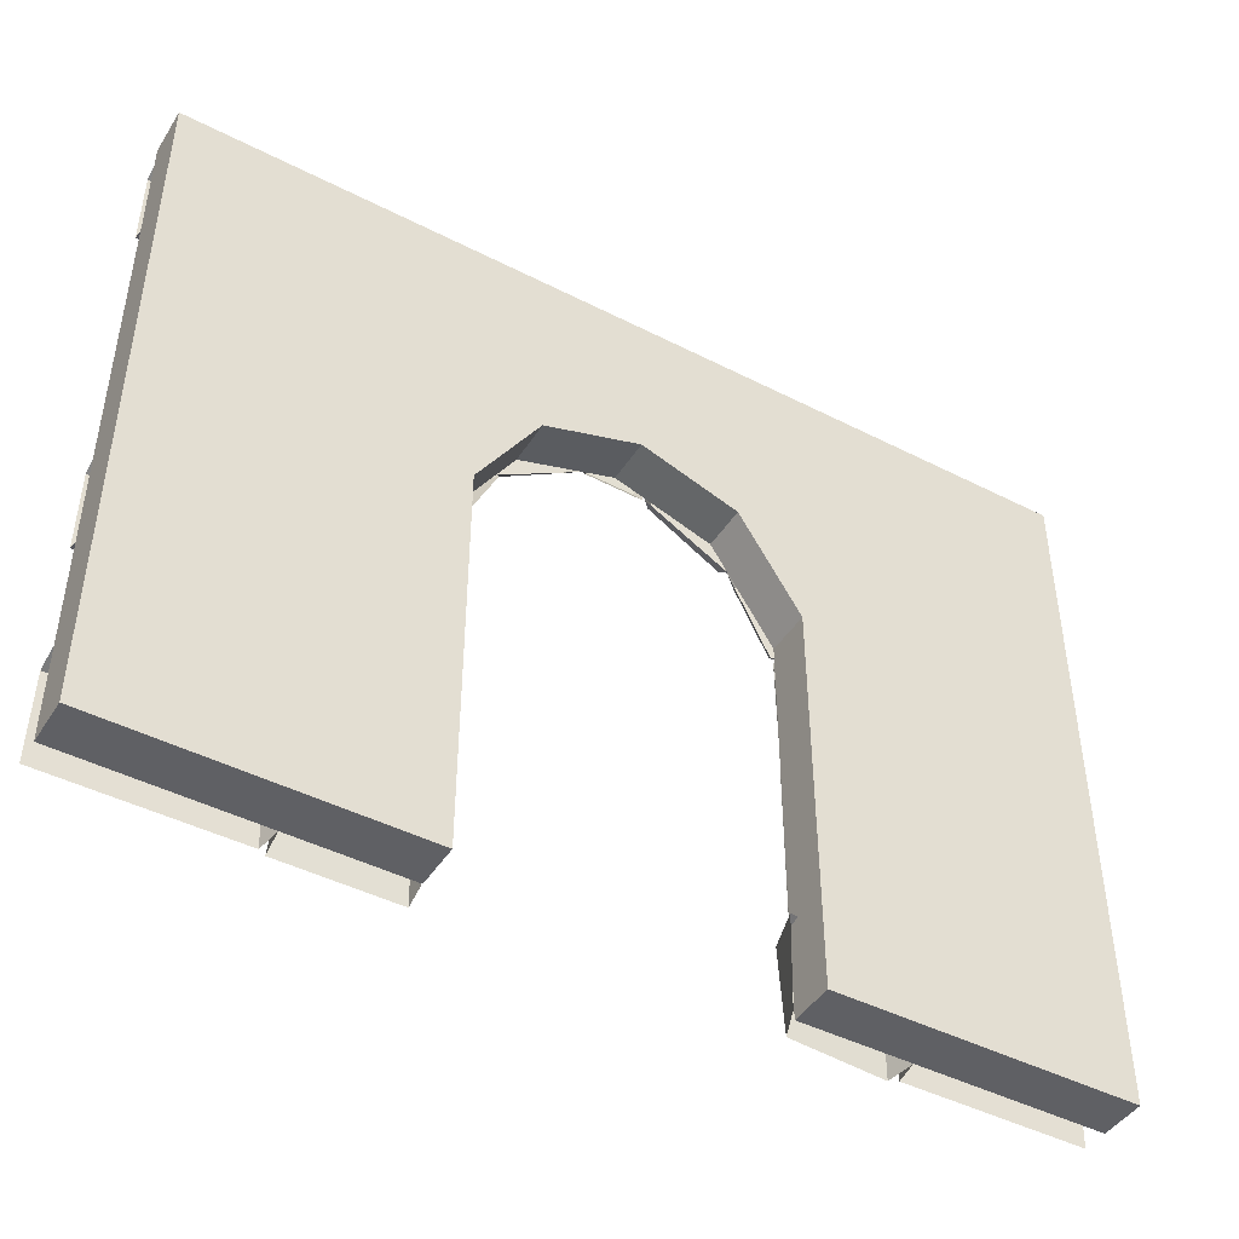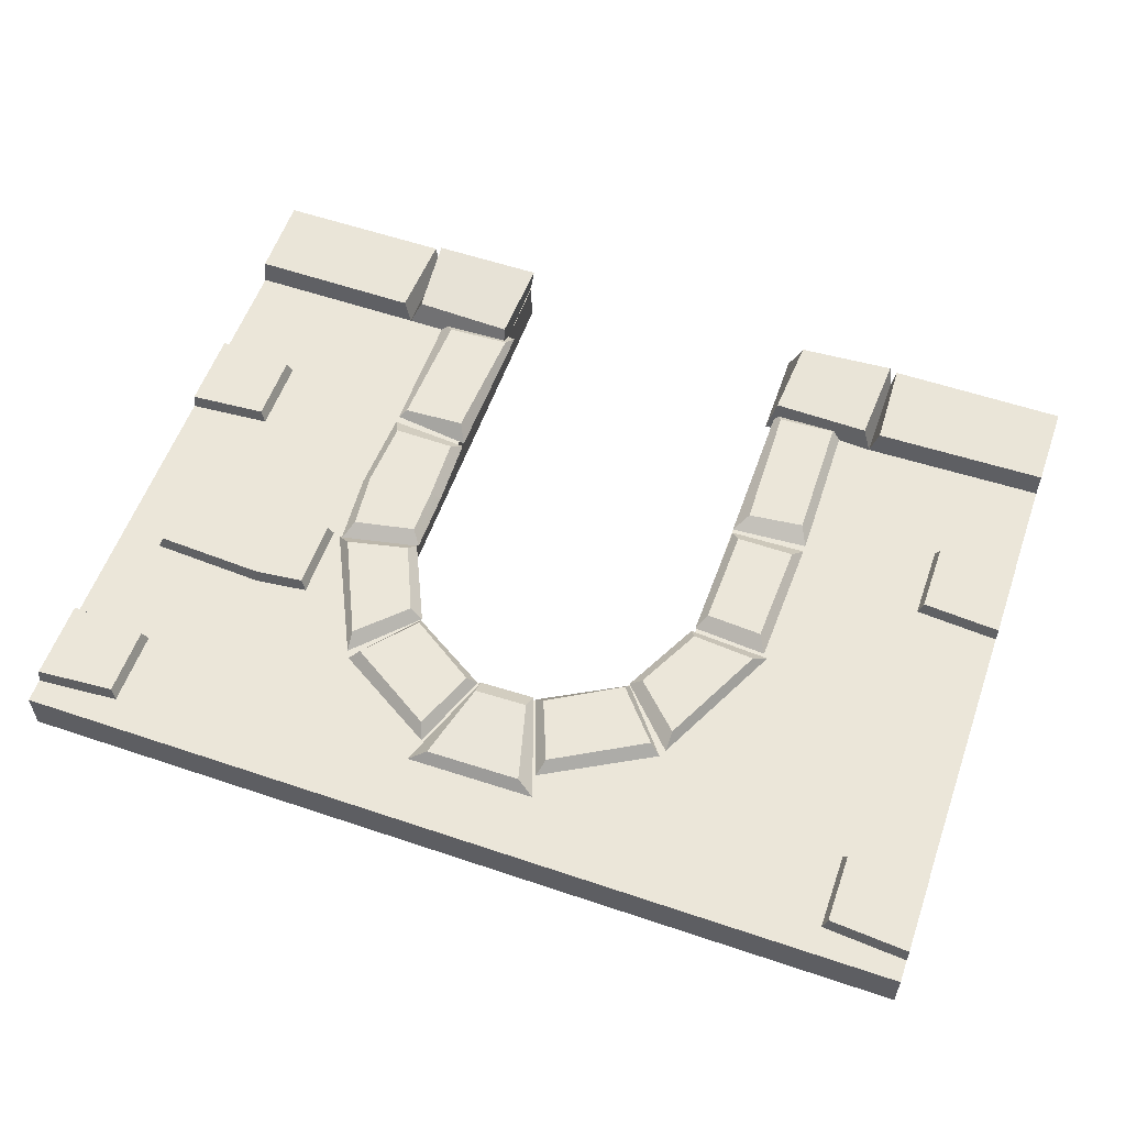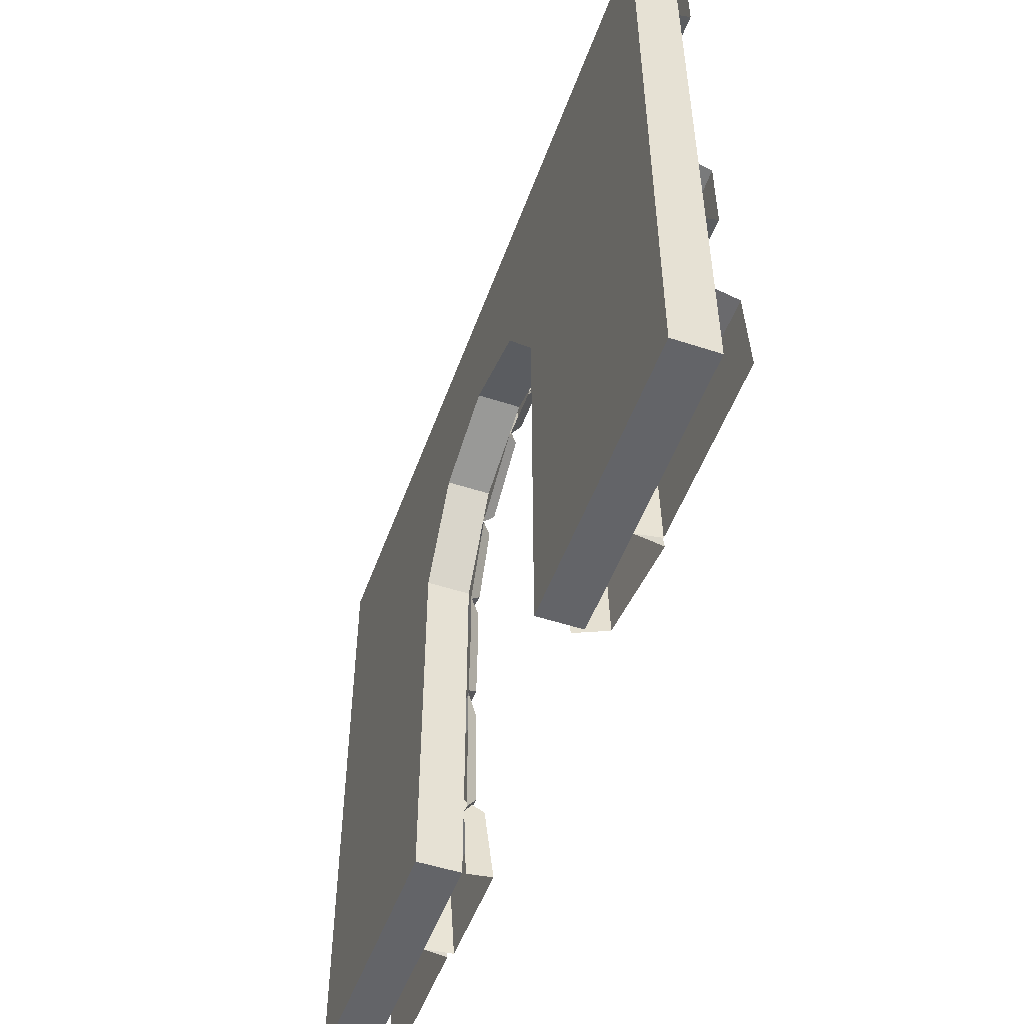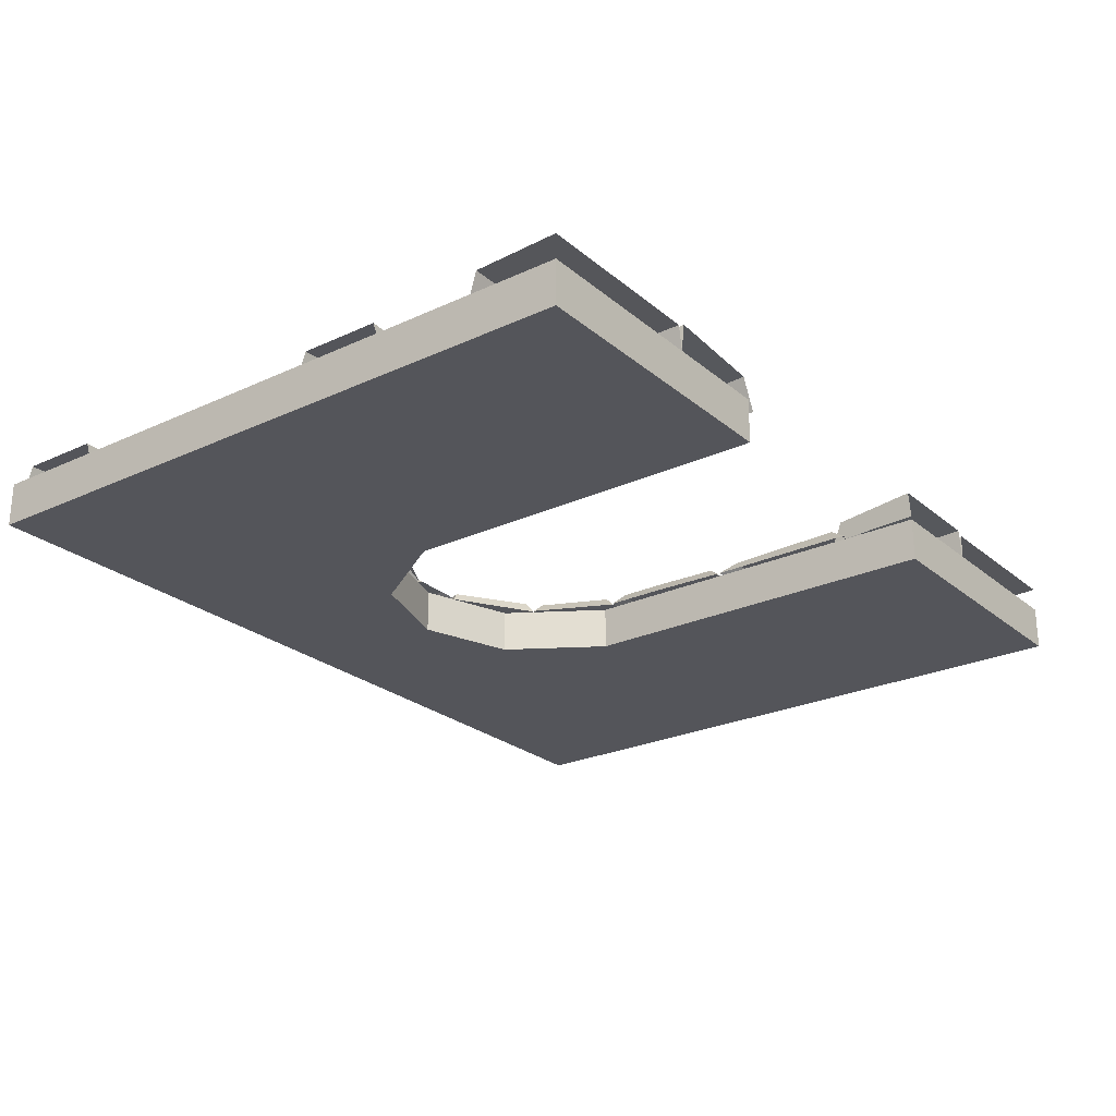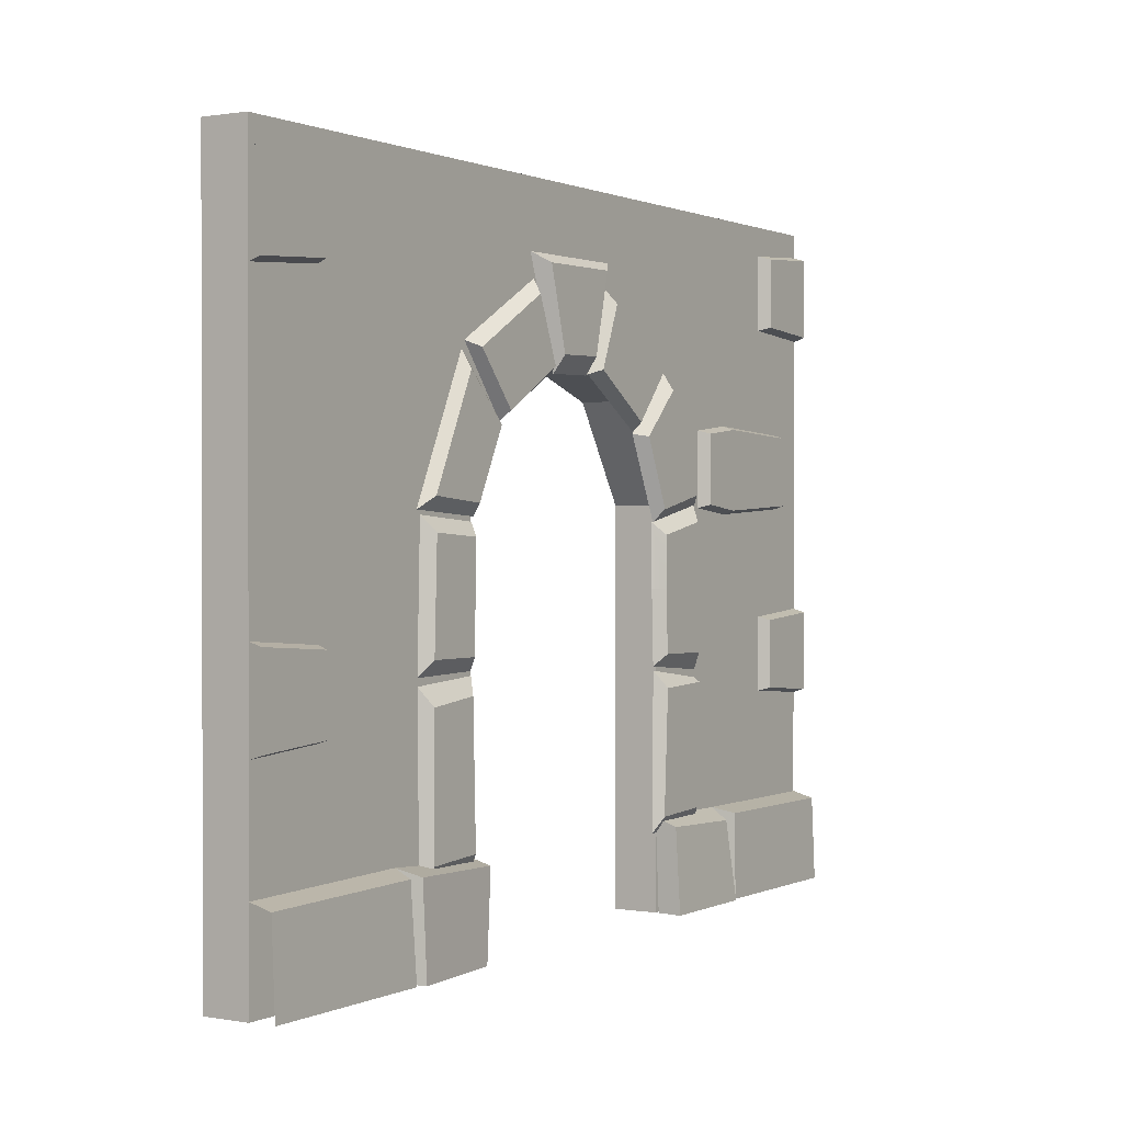
<metadata>
{"format":"obj","ext":"obj","renderer":"f3d","projection":"perspective","resolution":1024,"background":"white","views":[{"elev":-44.9,"azim":149.3,"up":"+Y"},{"elev":56.9,"azim":-160.6,"up":"+Z"},{"elev":-51.3,"azim":-109.6,"up":"+Y"},{"elev":-24.9,"azim":-53.0,"up":"+Z"},{"elev":0.8,"azim":-58.0,"up":"+Y"}]}
</metadata>
<code>
g dungeon-door-stone
v 2 3 0.2
v 2 3 0.001739
v 2 0 0.001739
v 2 0 0.2
v 0.6991 0 0.2
v 2 0 0.2
v 2 0 0.001739
v 0.6991 0 0.001739
v 1.215 0 0.3093
v 1.236 0.3755 0.2942
v 2.001 0.3704 0.2955
v 2.001 -0.002696 0.3106
v 1.236 0.3755 0.2942
v 1.199 0.4 0.2
v 2.001 0.3973 0.2013
v 2.001 0.3704 0.2955
v -2 0.3731 0.2942
v -2 0.4 0.2
v -1.182 0.4147 0.2
v -1.217 0.385 0.2942
v -1.142 0.3822 0.2942
v -1.182 0.4147 0.2
v -0.6652 0.4 0.1419
v -0.704 0.3731 0.2942
v 0.7059 0.3692 0.2942
v 0.699 0.4053 0.2
v 1.199 0.4 0.2
v 1.156 0.3522 0.2942
v -2 0 0.3092
v -2 0.3731 0.2942
v -1.217 0.385 0.2942
v -1.2 0 0.3092
v -1.164 0 0.3283
v -1.142 0.3822 0.2942
v -0.704 0.3731 0.2942
v -0.7265 0 0.2935
v -2 0 0.2
v -0.699 0 0.2
v -0.699 0 0.001739
v -2 0 0.001739
v 0.6827 0 0.3283
v 0.7059 0.3692 0.2942
v 1.156 0.3522 0.2942
v 1.184 0 0.3283
v -1.217 0.385 0.2942
v -1.182 0.4147 0.2
v -1.182 0 0.2
v -1.2 0 0.3092
v -1.164 0 0.3283
v -1.182 0 0.2
v -1.182 0.4147 0.2
v -1.142 0.3822 0.2942
v 1.298 2.067 0.2534
v 1.084 1.734 0.2534
v 1.084 2.043 0.2534
v 1.298 1.709 0.2534
v 1.786 2.043 0.2534
v 1.786 1.734 0.2534
v 1.806 2.057 0.2017
v 1.806 1.719 0.2017
v 1.786 1.734 0.2534
v 1.786 2.043 0.2534
v 1.298 1.693 0.2017
v 1.063 1.719 0.2017
v 1.084 1.734 0.2534
v 1.298 1.709 0.2534
v 1.063 1.719 0.2017
v 1.063 2.057 0.2017
v 1.084 2.043 0.2534
v 1.084 1.734 0.2534
v 1.298 2.084 0.2017
v 1.806 2.057 0.2017
v 1.786 2.043 0.2534
v 1.298 2.067 0.2534
v 1.063 2.057 0.2017
v 1.298 2.084 0.2017
v 1.298 2.067 0.2534
v 1.084 2.043 0.2534
v 1.806 1.719 0.2017
v 1.298 1.693 0.2017
v 1.298 1.709 0.2534
v 1.786 1.734 0.2534
v -0.6652 0.4 0.1419
v -0.6652 0 0.1569
v -0.7265 0 0.2935
v -0.704 0.3731 0.2942
v 0.7059 0.3692 0.2942
v 0.6827 0 0.3283
v 0.699 0 0.2151
v 0.699 0.4053 0.2
v 1.199 0 0.2
v 1.184 0 0.3283
v 1.156 0.3522 0.2942
v 1.199 0.4 0.2
v 1.199 0.4 0.2
v 1.236 0.3755 0.2942
v 1.215 0 0.3093
v 1.199 0 0.2
v -1.627 2.873 0.2017
v -1.627 2.535 0.2017
v -1.648 2.55 0.2534
v -1.648 2.859 0.2534
v -2 2.9 0.2017
v -1.627 2.873 0.2017
v -1.648 2.859 0.2534
v -2 2.883 0.2534
v -1.627 2.535 0.2017
v -2 2.509 0.2017
v -2 2.526 0.2534
v -1.648 2.55 0.2534
v -1.648 2.859 0.2534
v -1.648 2.55 0.2534
v -2 2.526 0.2534
v -2 2.883 0.2534
v 2 2.878 0.2534
v 2 2.521 0.2534
v 1.654 2.545 0.2534
v 1.654 2.854 0.2534
v 2 2.504 0.2017
v 1.634 2.53 0.2017
v 1.654 2.545 0.2534
v 2 2.521 0.2534
v 1.634 2.868 0.2017
v 2 2.895 0.2017
v 2 2.878 0.2534
v 1.654 2.854 0.2534
v 1.634 2.53 0.2017
v 1.634 2.868 0.2017
v 1.654 2.854 0.2534
v 1.654 2.545 0.2534
v -1.627 1.233 0.2017
v -1.627 0.8944 0.2017
v -1.648 0.909 0.2534
v -1.648 1.218 0.2534
v -2 1.259 0.2017
v -1.627 1.233 0.2017
v -1.648 1.218 0.2534
v -2 1.242 0.2534
v -1.627 0.8944 0.2017
v -2 0.8679 0.2017
v -2 0.8848 0.2534
v -1.648 0.909 0.2534
v -1.648 1.218 0.2534
v -1.648 0.909 0.2534
v -2 0.8848 0.2534
v -2 1.242 0.2534
v -2 0 0.2
v -2 0 0.001739
v -2 3 0.001739
v -2 3 0.2
v -0.699 0 0.2
v -2 0 0.2
v -2 3 0.2
v -0.699 1.727 0.2
v 0.6991 0 0.001739
v 2 0 0.001739
v 2 3 0.001739
v 0.6991 1.727 0.001739
v 0.4287 2.157 0.001739
v 6.479e-05 2.297 0.001739
v 2 3 0.001739
v -2 3 0.001739
v -0.4286 2.157 0.001739
v -0.699 1.727 0.001739
v 2 1.237 0.2534
v 2 0.8799 0.2534
v 1.654 0.9041 0.2534
v 1.654 1.213 0.2534
v 2 0.8631 0.2017
v 1.634 0.8896 0.2017
v 1.654 0.9041 0.2534
v 2 0.8799 0.2534
v 1.634 1.228 0.2017
v 2 1.254 0.2017
v 2 1.237 0.2534
v 1.654 1.213 0.2534
v 1.634 0.8896 0.2017
v 1.634 1.228 0.2017
v 1.654 1.213 0.2534
v 1.654 0.9041 0.2534
v -2 0 0.001739
v -0.699 0 0.001739
v -0.699 1.727 0.001739
v -2 3 0.001739
v 2 0 0.2
v 0.6991 0 0.2
v 0.6991 1.727 0.2
v 2 3 0.2
v -0.4286 2.157 0.2
v -0.699 1.727 0.2
v -2 3 0.2
v 6.479e-05 2.297 0.2
v 2 3 0.2
v -0.699 0 0.2
v -0.699 1.727 0.2
v -0.699 1.727 0.001739
v -0.699 0 0.001739
v 0.4287 2.157 0.001739
v 0.4287 2.157 0.2
v 0.6991 1.727 0.2
v 0.6991 1.727 0.001739
v 0.6991 0 0.2
v 0.6991 0 0.001739
v 0.6991 1.727 0.001739
v 0.6991 1.727 0.2
v -0.4286 2.157 0.001739
v -0.4286 2.157 0.2
v 6.479e-05 2.297 0.2
v 6.479e-05 2.297 0.001739
v 0.4287 2.157 0.2
v 6.479e-05 2.297 0.2
v 2 3 0.2
v 0.6991 1.727 0.2
v -2 3 0.2
v -2 3 0.001739
v 2 3 0.001739
v 2 3 0.2
v -0.699 1.727 0.001739
v -0.699 1.727 0.2
v -0.4286 2.157 0.2
v -0.4286 2.157 0.001739
v 6.479e-05 2.297 0.001739
v 6.479e-05 2.297 0.2
v 0.4287 2.157 0.2
v 0.4287 2.157 0.001739
v -0.1347 2.247 0.2017
v -0.5069 2.04 0.2017
v -0.4962 2.08 0.25
v -0.1775 2.267 0.25
v -0.1775 2.267 0.25
v -0.4962 2.08 0.25
v -0.6925 2.309 0.25
v -0.2874 2.541 0.25
v -0.5069 2.04 0.2017
v -0.7419 2.335 0.2017
v -0.6925 2.309 0.25
v -0.4962 2.08 0.25
v -0.1134 2.316 0.2539
v -0.2057 2.669 0.25
v 0.2163 2.675 0.25
v 0.1241 2.321 0.2539
v -0.6942 1.656 0.2017
v -0.7027 1.097 0.2017
v -0.744 1.152 0.25
v -0.7338 1.6 0.25
v -0.7338 1.6 0.25
v -0.744 1.152 0.25
v -1.004 1.153 0.25
v -0.9873 1.616 0.25
v -1.045 1.088 0.2017
v -1.028 1.682 0.2017
v -0.9873 1.616 0.25
v -1.004 1.153 0.25
v -0.7027 1.097 0.2017
v -1.045 1.088 0.2017
v -1.004 1.153 0.25
v -0.744 1.152 0.25
v -1.028 1.682 0.2017
v -0.6942 1.656 0.2017
v -0.7338 1.6 0.25
v -0.9873 1.616 0.25
v -0.1199 2.241 0.2017
v -0.1134 2.316 0.2539
v 0.1241 2.321 0.2539
v 0.1278 2.247 0.2017
v 0.6615 1.376 0.2017
v 0.7131 1.099 0.25
v 0.6735 1.047 0.2017
v 0.7019 1.376 0.25
v 0.6616 1.655 0.2017
v 0.702 1.604 0.25
v 0.6615 1.376 0.2017
v 0.7551 2.292 0.2017
v 0.759 2.216 0.25
v 0.5551 2.015 0.25
v 0.4986 2.024 0.2017
v -0.2635 2.603 0.2017
v -0.1347 2.247 0.2017
v -0.1775 2.267 0.25
v -0.2874 2.541 0.25
v 0.7019 1.376 0.25
v 0.9892 1.095 0.25
v 0.7131 1.099 0.25
v 1.007 1.399 0.25
v 0.702 1.604 0.25
v 0.9781 1.658 0.25
v 0.7371 2.326 0.2017
v 0.6876 2.3 0.25
v 0.2946 2.546 0.25
v 0.2707 2.609 0.2017
v 1.031 1.729 0.2017
v 0.9676 1.772 0.25
v 0.759 2.216 0.25
v 0.7551 2.292 0.2017
v -0.5035 2.032 0.2017
v -0.6818 1.676 0.2017
v -0.7093 1.726 0.25
v -0.56 2.023 0.25
v -0.56 2.023 0.25
v -0.7093 1.726 0.25
v -0.9921 1.75 0.25
v -0.7639 2.224 0.25
v -1.049 1.7 0.2017
v -0.76 2.301 0.2017
v -0.7639 2.224 0.25
v -0.9921 1.75 0.25
v -0.6818 1.676 0.2017
v -1.049 1.7 0.2017
v -0.9921 1.75 0.25
v -0.7093 1.726 0.25
v -0.76 2.301 0.2017
v -0.5035 2.032 0.2017
v -0.56 2.023 0.25
v -0.7639 2.224 0.25
v -0.699 1.079 0.2017
v -0.699 0.3532 0.2017
v -0.7373 0.4168 0.25
v -0.7548 1.008 0.25
v -0.7548 1.008 0.25
v -0.7373 0.4168 0.25
v -0.9935 0.3991 0.2418
v -1.005 0.98 0.25
v -1.034 0.3155 0.1936
v -1.045 1.056 0.2017
v -1.005 0.98 0.25
v -0.9935 0.3991 0.2418
v -0.699 0.3532 0.2017
v -1.034 0.3155 0.1936
v -0.9935 0.3991 0.2418
v -0.7373 0.4168 0.25
v -1.045 1.056 0.2017
v -0.699 1.079 0.2017
v -0.7548 1.008 0.25
v -1.005 0.98 0.25
v 1.047 1.399 0.2017
v 1.007 1.399 0.25
v 0.9781 1.658 0.25
v 1.019 1.736 0.2017
v 0.6735 1.047 0.2017
v 0.7131 1.099 0.25
v 0.9892 1.095 0.25
v 1.031 1.017 0.2017
v 1.019 1.736 0.2017
v 0.9781 1.658 0.25
v 0.702 1.604 0.25
v 0.6616 1.655 0.2017
v 0.5551 2.015 0.25
v 0.759 2.216 0.25
v 0.9676 1.772 0.25
v 0.6903 1.712 0.25
v 0.1847 2.272 0.25
v 0.2946 2.546 0.25
v 0.6876 2.3 0.25
v 0.4913 2.072 0.25
v 0.2707 2.609 0.2017
v 0.2946 2.546 0.25
v 0.1847 2.272 0.25
v 0.1418 2.253 0.2017
v 0.502 2.032 0.2017
v 0.4913 2.072 0.25
v 0.6876 2.3 0.25
v 0.7371 2.326 0.2017
v 0.4986 2.024 0.2017
v 0.5551 2.015 0.25
v 0.6903 1.712 0.25
v 0.6695 1.658 0.2017
v 0.6741 1.029 0.2017
v 0.7156 0.9543 0.25
v 0.6867 0.4114 0.25
v 0.6659 0.3389 0.2017
v 0.7156 0.9543 0.25
v 0.9915 0.9666 0.25
v 0.9706 0.4243 0.25
v 0.6867 0.4114 0.25
v 1.032 0.3604 0.2017
v 0.9706 0.4243 0.25
v 0.9915 0.9666 0.25
v 1.029 0.9835 0.2017
v 0.6659 0.3389 0.2017
v 0.6867 0.4114 0.25
v 0.9706 0.4243 0.25
v 1.032 0.3604 0.2017
v 1.029 0.9835 0.2017
v 0.9915 0.9666 0.25
v 0.7156 0.9543 0.25
v 0.6741 1.029 0.2017
v -0.2057 2.669 0.25
v -0.2849 2.708 0.2017
v 0.2955 2.714 0.2017
v 0.2163 2.675 0.25
v -0.7419 2.335 0.2017
v -0.2635 2.603 0.2017
v -0.2874 2.541 0.25
v -0.6925 2.309 0.25
v 0.6695 1.658 0.2017
v 0.6903 1.712 0.25
v 0.9676 1.772 0.25
v 1.031 1.729 0.2017
v -0.1134 2.316 0.2539
v -0.1199 2.241 0.2017
v -0.2849 2.708 0.2017
v -0.2057 2.669 0.25
v 0.1418 2.253 0.2017
v 0.1847 2.272 0.25
v 0.4913 2.072 0.25
v 0.502 2.032 0.2017
v 0.2955 2.714 0.2017
v 0.1278 2.247 0.2017
v 0.1241 2.321 0.2539
v 0.2163 2.675 0.25
v 1.031 1.017 0.2017
v 0.9892 1.095 0.25
v 1.007 1.399 0.25
v 1.047 1.399 0.2017
f 2 1 3
f 3 1 4
f 6 5 7
f 7 5 8
f 10 9 11
f 11 9 12
f 14 13 15
f 15 13 16
f 18 17 19
f 19 17 20
f 22 21 23
f 23 21 24
f 26 25 27
f 27 25 28
f 30 29 31
f 31 29 32
f 34 33 35
f 35 33 36
f 38 37 39
f 39 37 40
f 42 41 43
f 43 41 44
f 46 45 47
f 47 45 48
f 50 49 51
f 51 49 52
f 54 53 55
f 56 53 54
f 56 57 53
f 58 57 56
f 60 59 61
f 61 59 62
f 64 63 65
f 65 63 66
f 68 67 69
f 69 67 70
f 72 71 73
f 73 71 74
f 76 75 77
f 77 75 78
f 80 79 81
f 81 79 82
f 84 83 85
f 85 83 86
f 88 87 89
f 89 87 90
f 92 91 93
f 93 91 94
f 96 95 97
f 97 95 98
f 100 99 101
f 101 99 102
f 104 103 105
f 105 103 106
f 108 107 109
f 109 107 110
f 112 111 113
f 113 111 114
f 116 115 117
f 117 115 118
f 120 119 121
f 121 119 122
f 124 123 125
f 125 123 126
f 128 127 129
f 129 127 130
f 132 131 133
f 133 131 134
f 136 135 137
f 137 135 138
f 140 139 141
f 141 139 142
f 144 143 145
f 145 143 146
f 148 147 149
f 149 147 150
f 152 151 153
f 153 151 154
f 156 155 157
f 157 155 158
f 158 159 157
f 159 160 161
f 160 162 161
f 160 163 162
f 163 164 162
f 166 165 167
f 167 165 168
f 170 169 171
f 171 169 172
f 174 173 175
f 175 173 176
f 178 177 179
f 179 177 180
f 182 181 183
f 183 181 184
f 186 185 187
f 187 185 188
f 190 189 191
f 191 189 192
f 191 192 193
f 195 194 196
f 196 194 197
f 199 198 200
f 200 198 201
f 203 202 204
f 204 202 205
f 207 206 208
f 208 206 209
f 211 210 212
f 210 213 212
f 215 214 216
f 216 214 217
f 219 218 220
f 220 218 221
f 223 222 224
f 224 222 225
f 227 226 228
f 228 226 229
f 231 230 232
f 232 230 233
f 235 234 236
f 236 234 237
f 239 238 240
f 240 238 241
f 243 242 244
f 244 242 245
f 247 246 248
f 248 246 249
f 251 250 252
f 252 250 253
f 255 254 256
f 256 254 257
f 259 258 260
f 260 258 261
f 263 262 264
f 264 262 265
f 267 266 268
f 269 266 267
f 271 270 269
f 269 270 272
f 274 273 275
f 275 273 276
f 278 277 279
f 279 277 280
f 282 281 283
f 284 281 282
f 284 285 281
f 286 285 284
f 288 287 289
f 289 287 290
f 292 291 293
f 293 291 294
f 296 295 297
f 297 295 298
f 300 299 301
f 301 299 302
f 304 303 305
f 305 303 306
f 308 307 309
f 309 307 310
f 312 311 313
f 313 311 314
f 316 315 317
f 317 315 318
f 320 319 321
f 321 319 322
f 324 323 325
f 325 323 326
f 328 327 329
f 329 327 330
f 332 331 333
f 333 331 334
f 336 335 337
f 337 335 338
f 340 339 341
f 341 339 342
f 344 343 345
f 345 343 346
f 348 347 349
f 349 347 350
f 352 351 353
f 353 351 354
f 356 355 357
f 357 355 358
f 360 359 361
f 361 359 362
f 364 363 365
f 365 363 366
f 368 367 369
f 369 367 370
f 372 371 373
f 373 371 374
f 376 375 377
f 377 375 378
f 380 379 381
f 381 379 382
f 384 383 385
f 385 383 386
f 388 387 389
f 389 387 390
f 392 391 393
f 393 391 394
f 396 395 397
f 397 395 398
f 400 399 401
f 401 399 402
f 404 403 405
f 405 403 406
f 408 407 409
f 409 407 410
f 412 411 413
f 413 411 414

</code>
